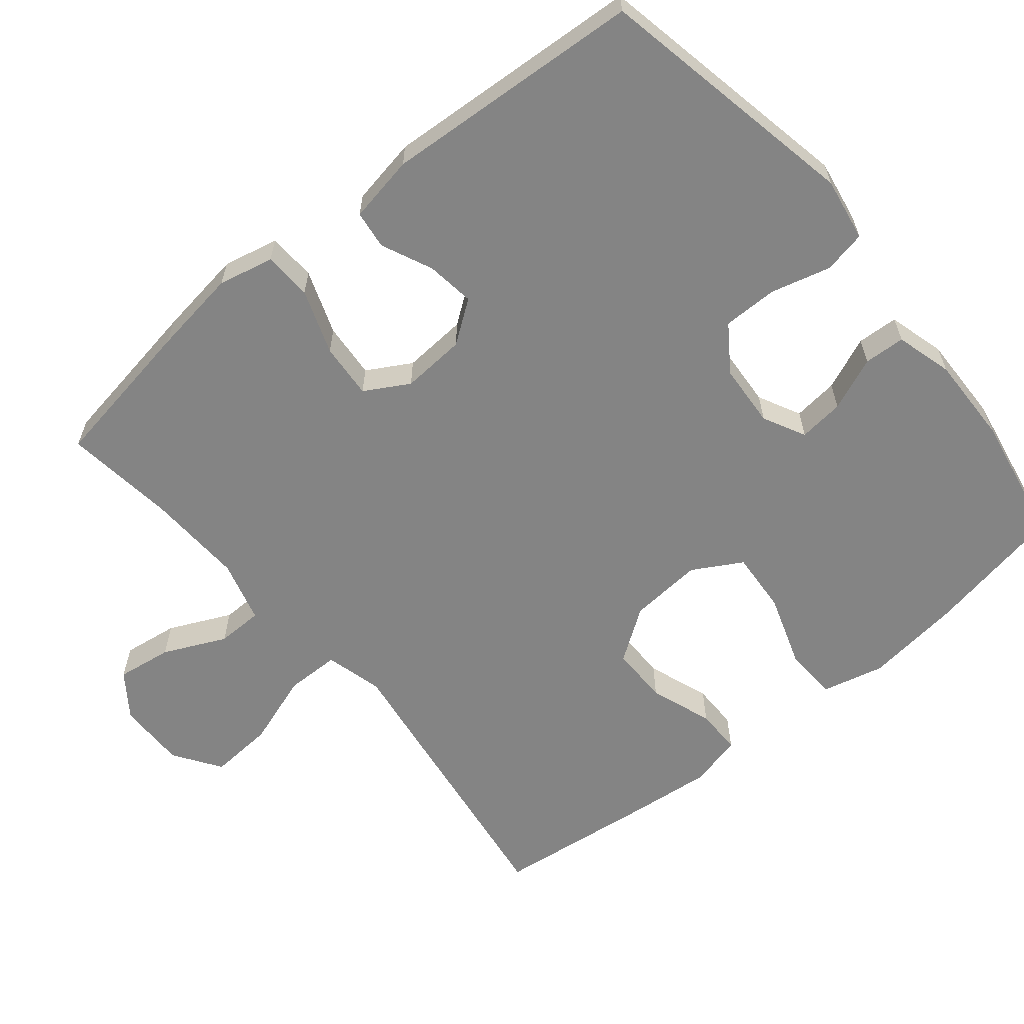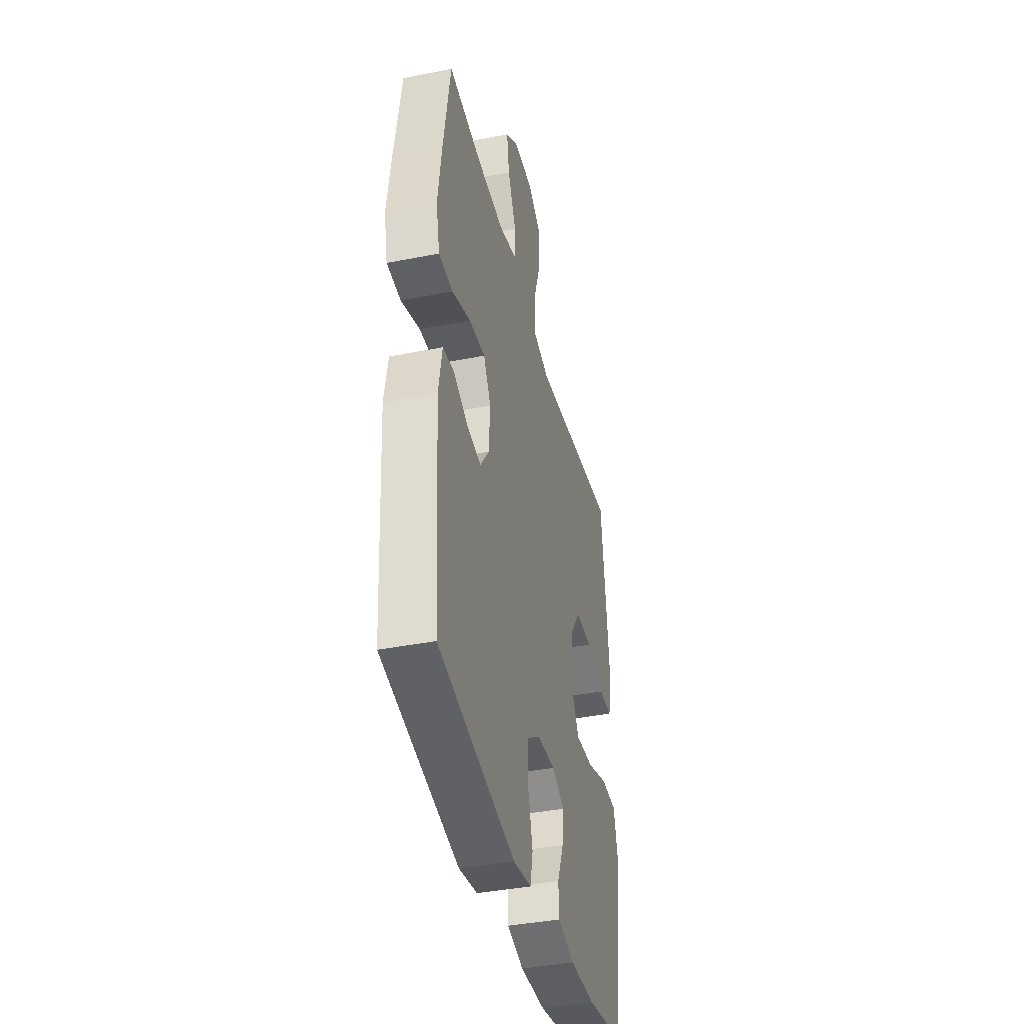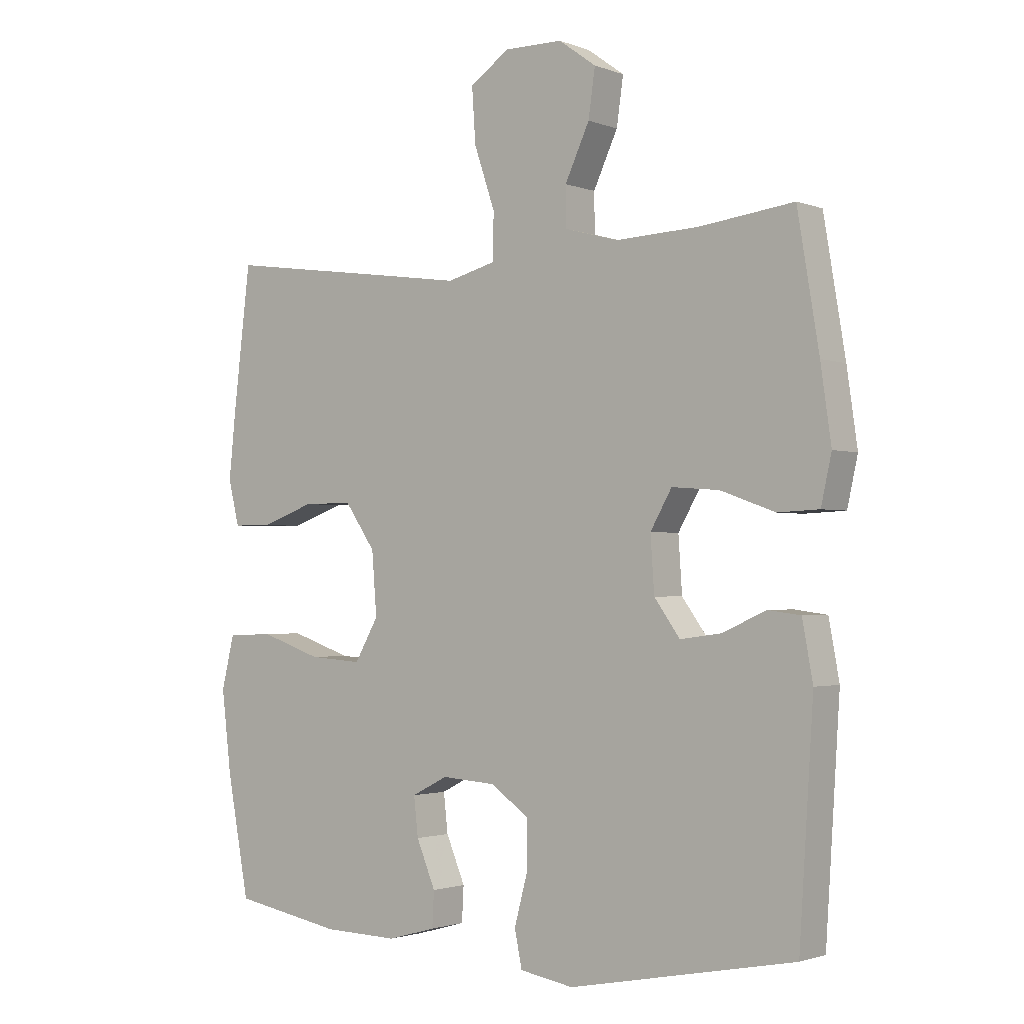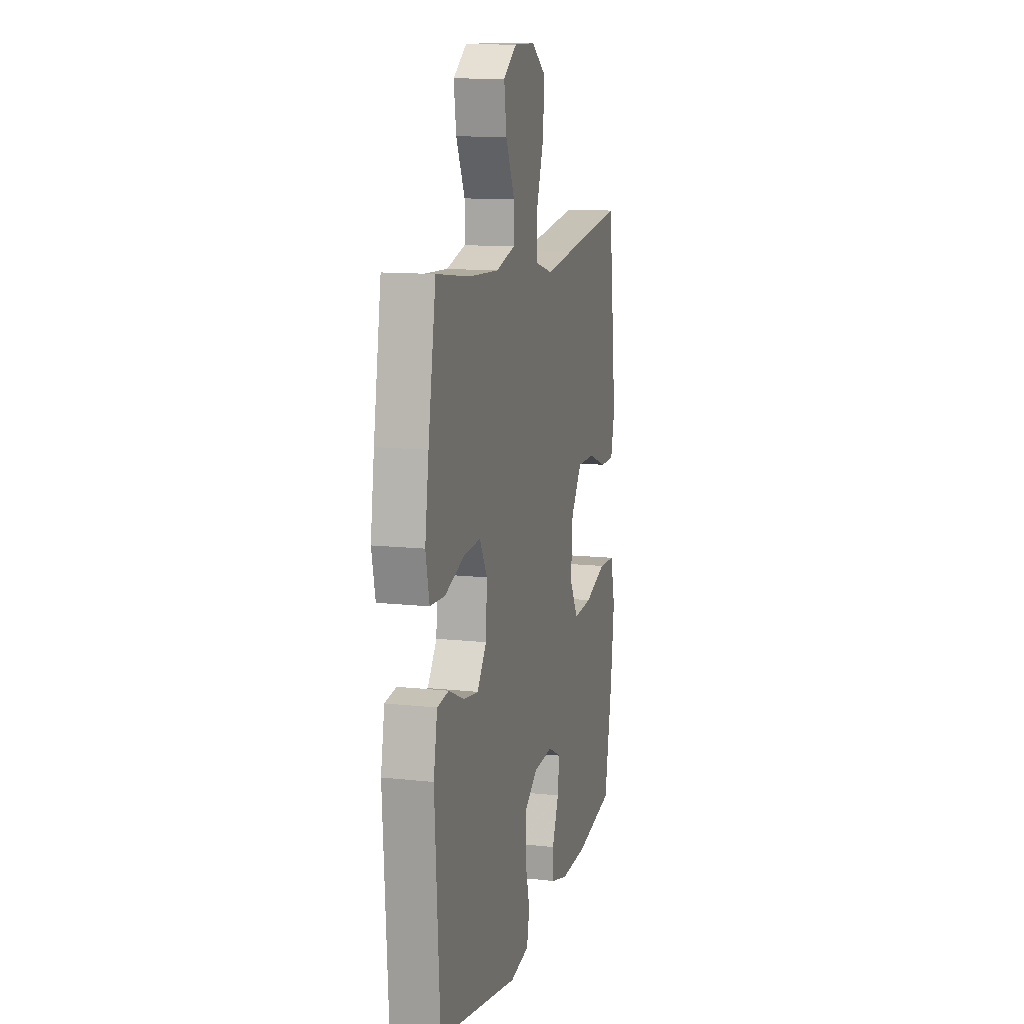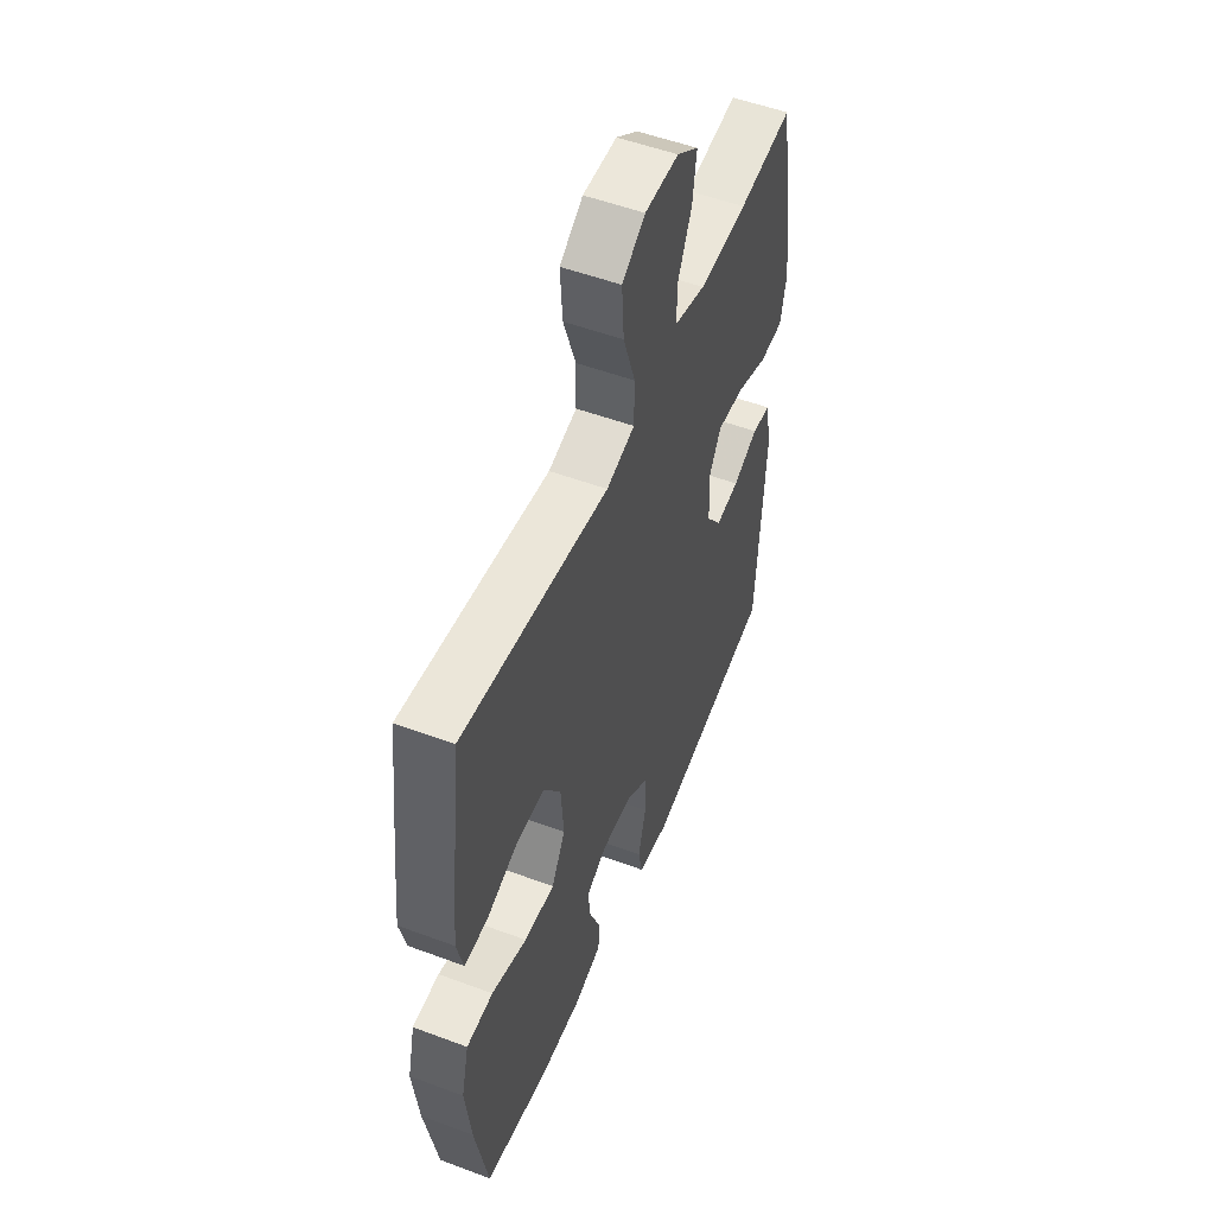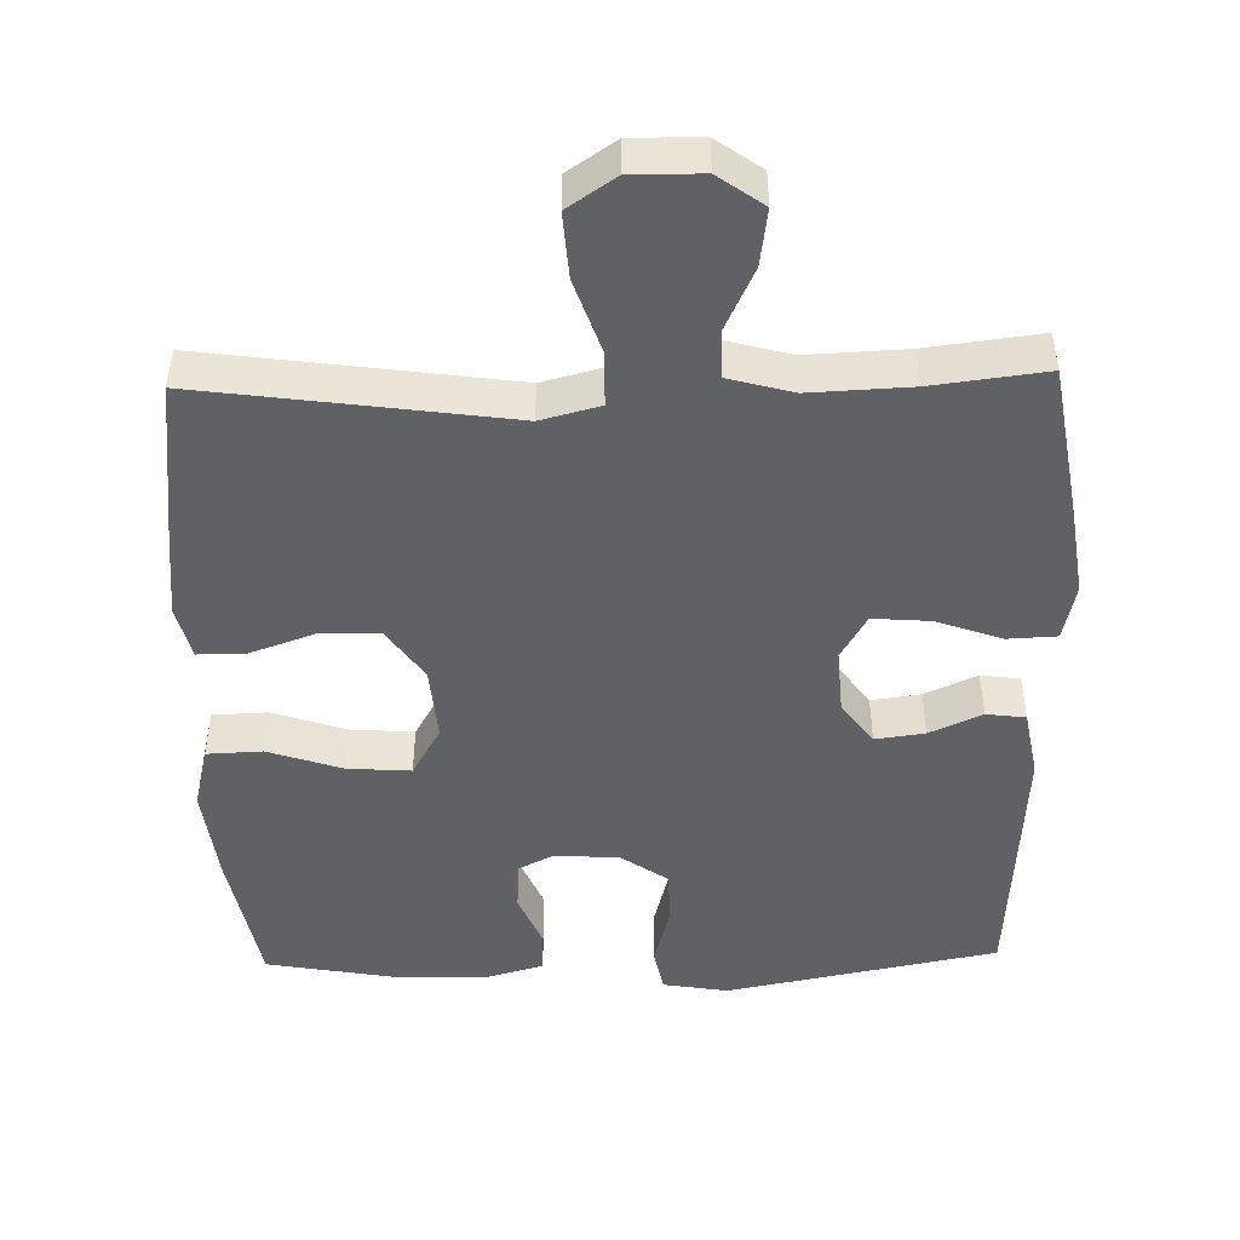
<metadata>
{"format":"obj","ext":"obj","renderer":"f3d","projection":"perspective","resolution":1024,"background":"white","views":[{"elev":-61.4,"azim":129.5,"up":"+Y"},{"elev":-39.7,"azim":103.8,"up":"+Z"},{"elev":-1.8,"azim":37.4,"up":"+Z"},{"elev":12.0,"azim":104.7,"up":"+Z"},{"elev":52.8,"azim":-68.2,"up":"+Z"},{"elev":-47.1,"azim":1.4,"up":"+Y"}]}
</metadata>
<code>
v 0.5 0.07 0.5
v 0.535 0.07 0.289
v 0.552 0.07 0.169
v 0.535 0.07 0.092
v 0.468 0.07 0.089
v 0.379 0.07 0.121
v 0.302 0.07 0.127
v 0.267 0.07 0.066
v 0.273 0.07 -0.023
v 0.315 0.07 -0.081
v 0.382 0.07 -0.072
v 0.453 0.07 -0.04
v 0.506 0.07 -0.047
v 0.523 0.07 -0.14
v 0.5 0.07 -0.5
v 0.132 0.07 -0.572
v 0.044 0.07 -0.557
v 0.032 0.07 -0.498
v 0.054 0.07 -0.415
v 0.054 0.07 -0.339
v -0.009 0.07 -0.295
v -0.097 0.07 -0.289
v -0.156 0.07 -0.319
v -0.149 0.07 -0.382
v -0.118 0.07 -0.456
v -0.121 0.07 -0.513
v -0.2 0.07 -0.535
v -0.322 0.07 -0.532
v -0.5 0.07 -0.5
v -0.536 0.07 -0.307
v -0.552 0.07 -0.173
v -0.531 0.07 -0.087
v -0.456 0.07 -0.084
v -0.356 0.07 -0.118
v -0.27 0.07 -0.124
v -0.231 0.07 -0.056
v -0.239 0.07 0.046
v -0.289 0.07 0.118
v -0.37 0.07 0.118
v -0.457 0.07 0.087
v -0.521 0.07 0.087
v -0.539 0.07 0.16
v -0.527 0.07 0.275
v -0.5 0.07 0.5
v -0.214 0.07 0.46
v -0.088 0.07 0.442
v -0.008 0.07 0.463
v -0.007 0.07 0.538
v -0.041 0.07 0.638
v -0.047 0.07 0.727
v 0.018 0.07 0.771
v 0.113 0.07 0.77
v 0.174 0.07 0.726
v 0.163 0.07 0.649
v 0.123 0.07 0.563
v 0.124 0.07 0.499
v 0.211 0.07 0.475
v 0.347 0.07 0.481
v 0.5 0 0.5
v 0.535 0 0.289
v 0.552 0 0.169
v 0.535 0 0.092
v 0.468 0 0.089
v 0.379 0 0.121
v 0.302 0 0.127
v 0.267 0 0.066
v 0.273 0 -0.023
v 0.315 0 -0.081
v 0.382 0 -0.072
v 0.453 0 -0.04
v 0.506 0 -0.047
v 0.523 0 -0.14
v 0.5 0 -0.5
v 0.132 0 -0.572
v 0.044 0 -0.557
v 0.032 0 -0.498
v 0.054 0 -0.415
v 0.054 0 -0.339
v -0.009 0 -0.295
v -0.097 0 -0.289
v -0.156 0 -0.319
v -0.149 0 -0.382
v -0.118 0 -0.456
v -0.121 0 -0.513
v -0.2 0 -0.535
v -0.322 0 -0.532
v -0.5 0 -0.5
v -0.536 0 -0.307
v -0.552 0 -0.173
v -0.531 0 -0.087
v -0.456 0 -0.084
v -0.356 0 -0.118
v -0.27 0 -0.124
v -0.231 0 -0.056
v -0.239 0 0.046
v -0.289 0 0.118
v -0.37 0 0.118
v -0.457 0 0.087
v -0.521 0 0.087
v -0.539 0 0.16
v -0.527 0 0.275
v -0.5 0 0.5
v -0.214 0 0.46
v -0.088 0 0.442
v -0.008 0 0.463
v -0.007 0 0.538
v -0.041 0 0.638
v -0.047 0 0.727
v 0.018 0 0.771
v 0.113 0 0.77
v 0.174 0 0.726
v 0.163 0 0.649
v 0.123 0 0.563
v 0.124 0 0.499
v 0.211 0 0.475
v 0.347 0 0.481
f 52 53 54 55
f 52 55 56
f 51 52 56
f 48 49 50 51
f 47 48 51 56
f 43 44 45 46
f 43 46 47
f 39 40 41 42
f 38 39 42 43
f 31 32 33 34
f 31 34 35
f 30 31 35
f 29 30 35
f 28 29 35
f 27 28 35 36
f 24 25 26 27
f 23 24 27 36
f 16 17 18 19
f 16 19 20
f 15 16 20
f 14 15 20 21
f 11 12 13 14
f 10 11 14 21
f 3 4 5 6
f 3 6 7
f 58 1 2 3
f 57 58 3 7
f 38 43 47 56
f 37 38 56 57
f 22 23 36 37
f 9 10 21 22
f 8 9 22 37
f 7 8 37 57
f 113 112 111 110
f 114 113 110
f 114 110 109
f 109 108 107 106
f 114 109 106 105
f 104 103 102 101
f 105 104 101
f 100 99 98 97
f 101 100 97 96
f 92 91 90 89
f 93 92 89
f 93 89 88
f 93 88 87
f 93 87 86
f 94 93 86 85
f 85 84 83 82
f 94 85 82 81
f 77 76 75 74
f 78 77 74
f 78 74 73
f 79 78 73 72
f 72 71 70 69
f 79 72 69 68
f 64 63 62 61
f 65 64 61
f 61 60 59 116
f 65 61 116 115
f 114 105 101 96
f 115 114 96 95
f 95 94 81 80
f 80 79 68 67
f 95 80 67 66
f 115 95 66 65
f 1 59 60 2
f 2 60 61 3
f 3 61 62 4
f 4 62 63 5
f 5 63 64 6
f 6 64 65 7
f 7 65 66 8
f 8 66 67 9
f 9 67 68 10
f 10 68 69 11
f 11 69 70 12
f 12 70 71 13
f 13 71 72 14
f 14 72 73 15
f 15 73 74 16
f 16 74 75 17
f 17 75 76 18
f 18 76 77 19
f 19 77 78 20
f 20 78 79 21
f 21 79 80 22
f 22 80 81 23
f 23 81 82 24
f 24 82 83 25
f 25 83 84 26
f 26 84 85 27
f 27 85 86 28
f 28 86 87 29
f 29 87 88 30
f 30 88 89 31
f 31 89 90 32
f 32 90 91 33
f 33 91 92 34
f 34 92 93 35
f 35 93 94 36
f 36 94 95 37
f 37 95 96 38
f 38 96 97 39
f 39 97 98 40
f 40 98 99 41
f 41 99 100 42
f 42 100 101 43
f 43 101 102 44
f 44 102 103 45
f 45 103 104 46
f 46 104 105 47
f 47 105 106 48
f 48 106 107 49
f 49 107 108 50
f 50 108 109 51
f 51 109 110 52
f 52 110 111 53
f 53 111 112 54
f 54 112 113 55
f 55 113 114 56
f 56 114 115 57
f 57 115 116 58
f 58 116 59 1

</code>
